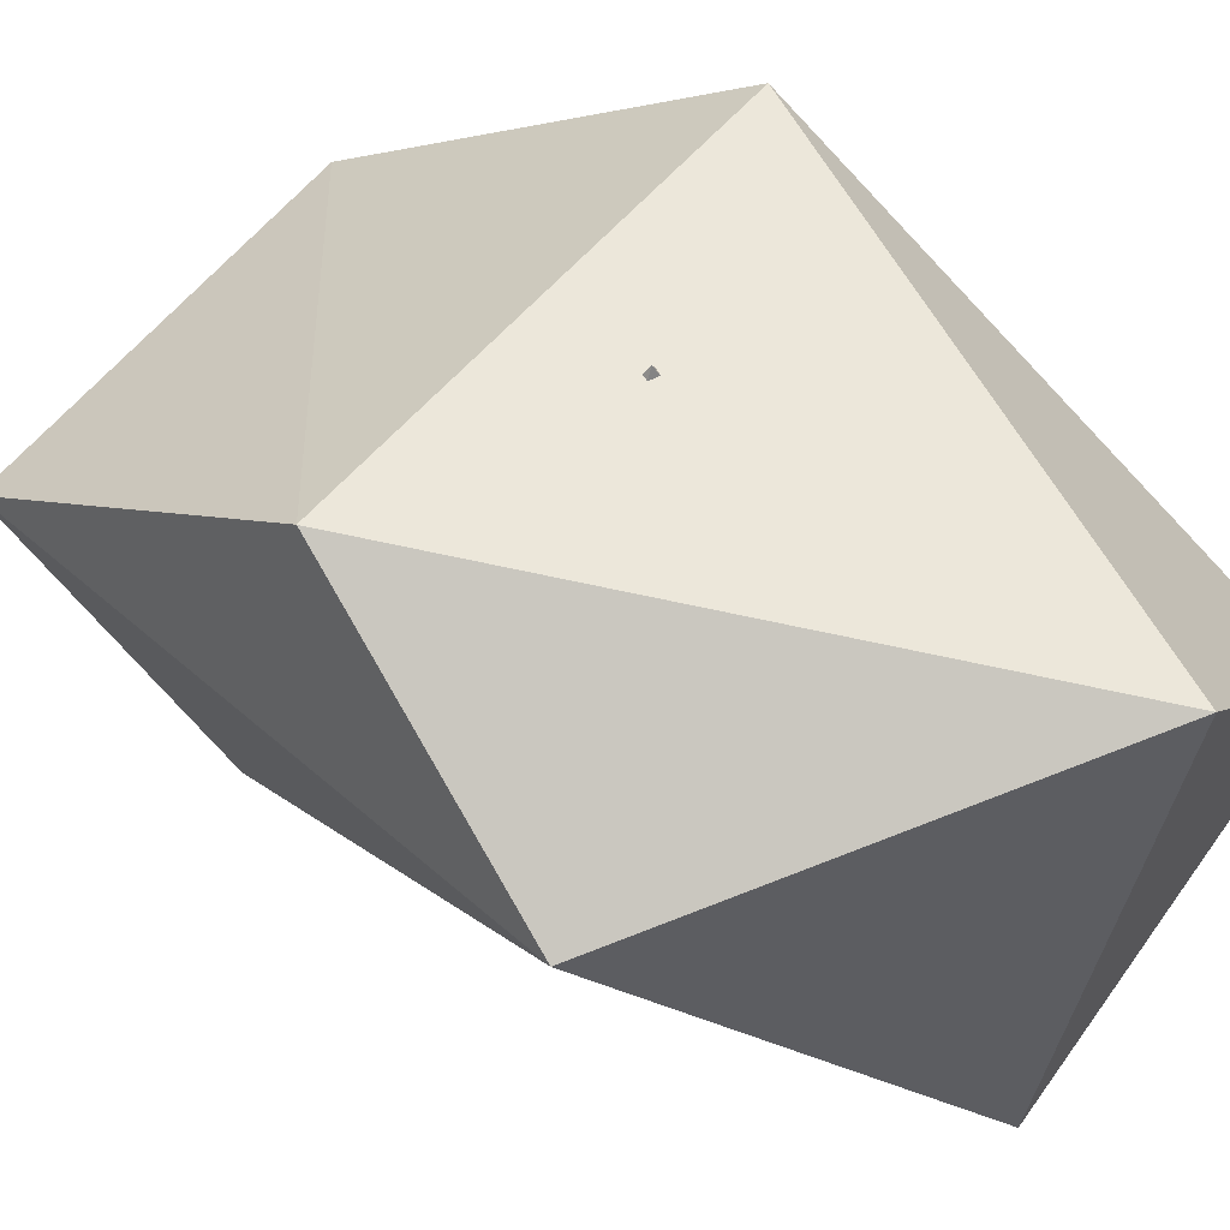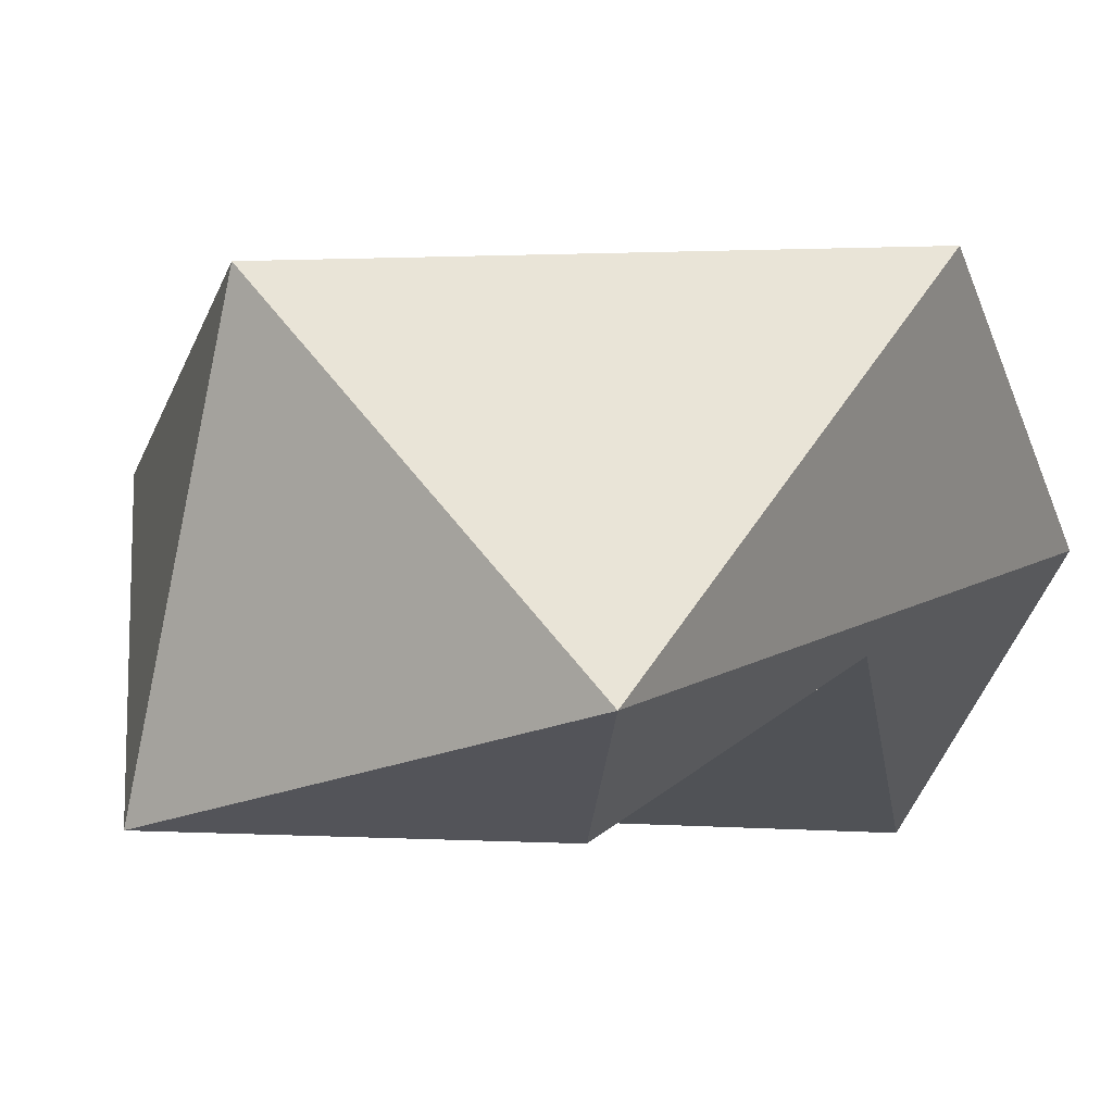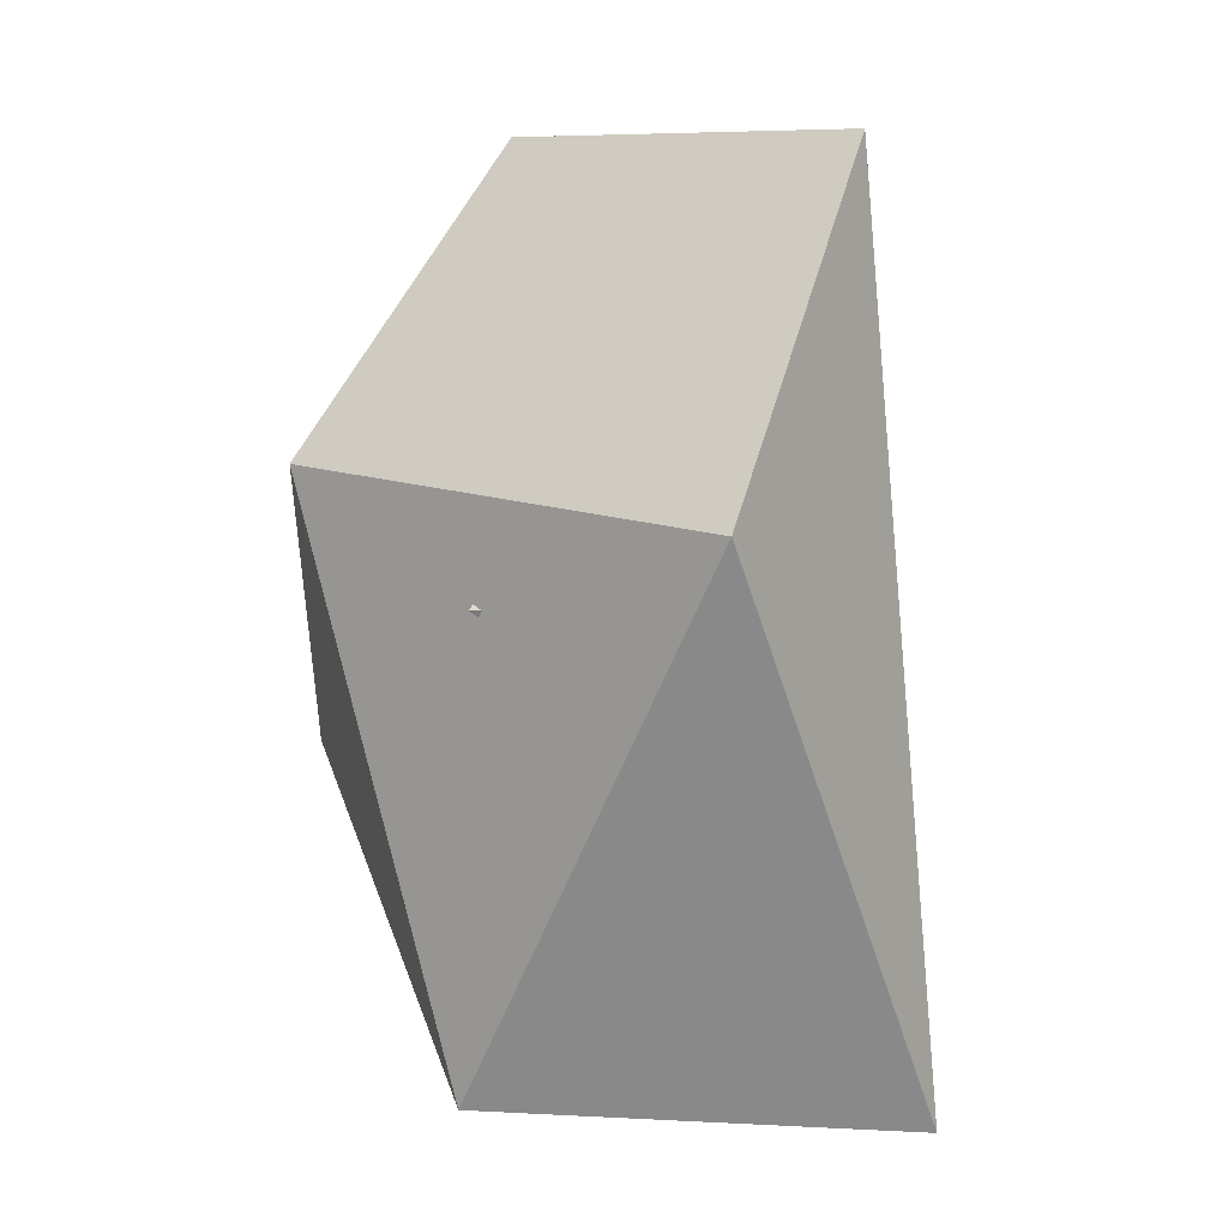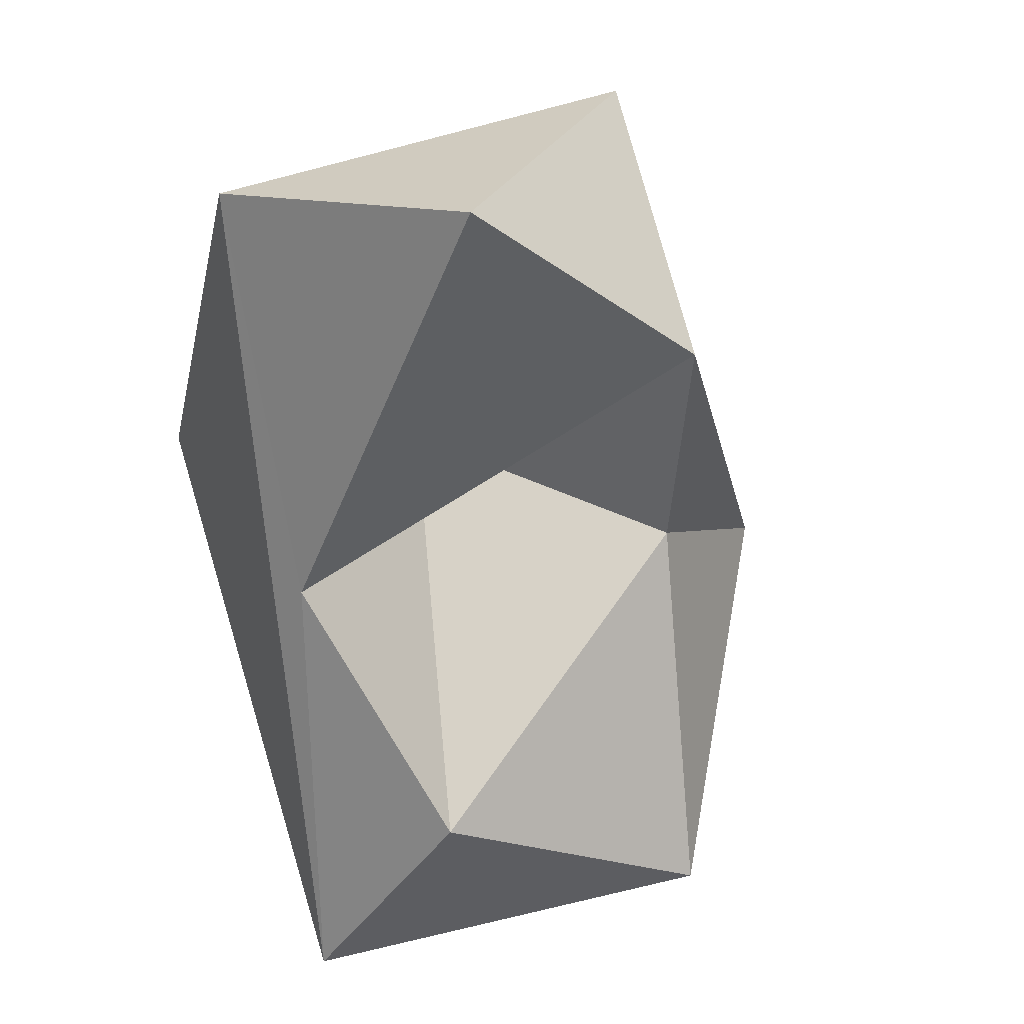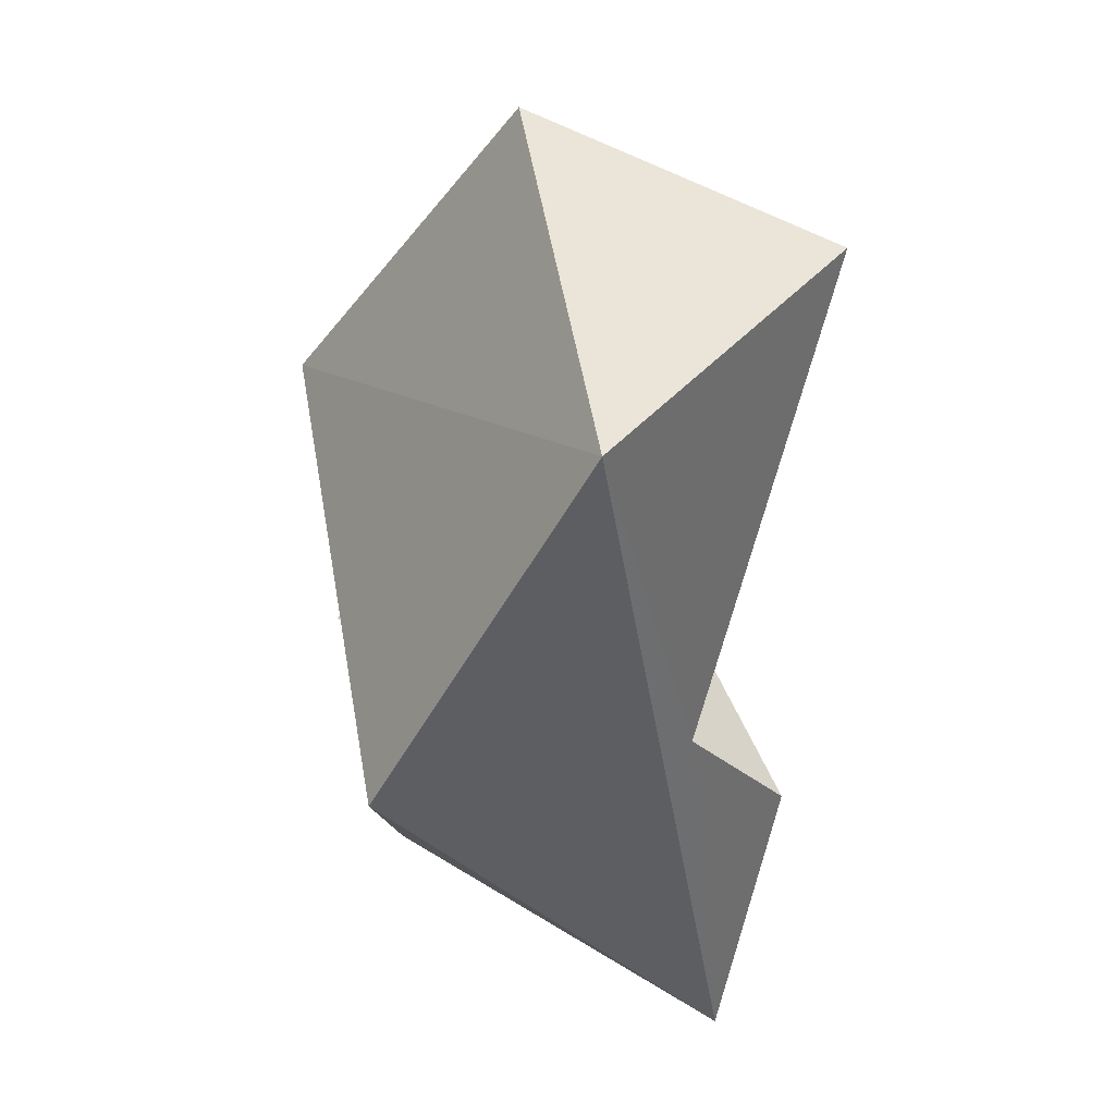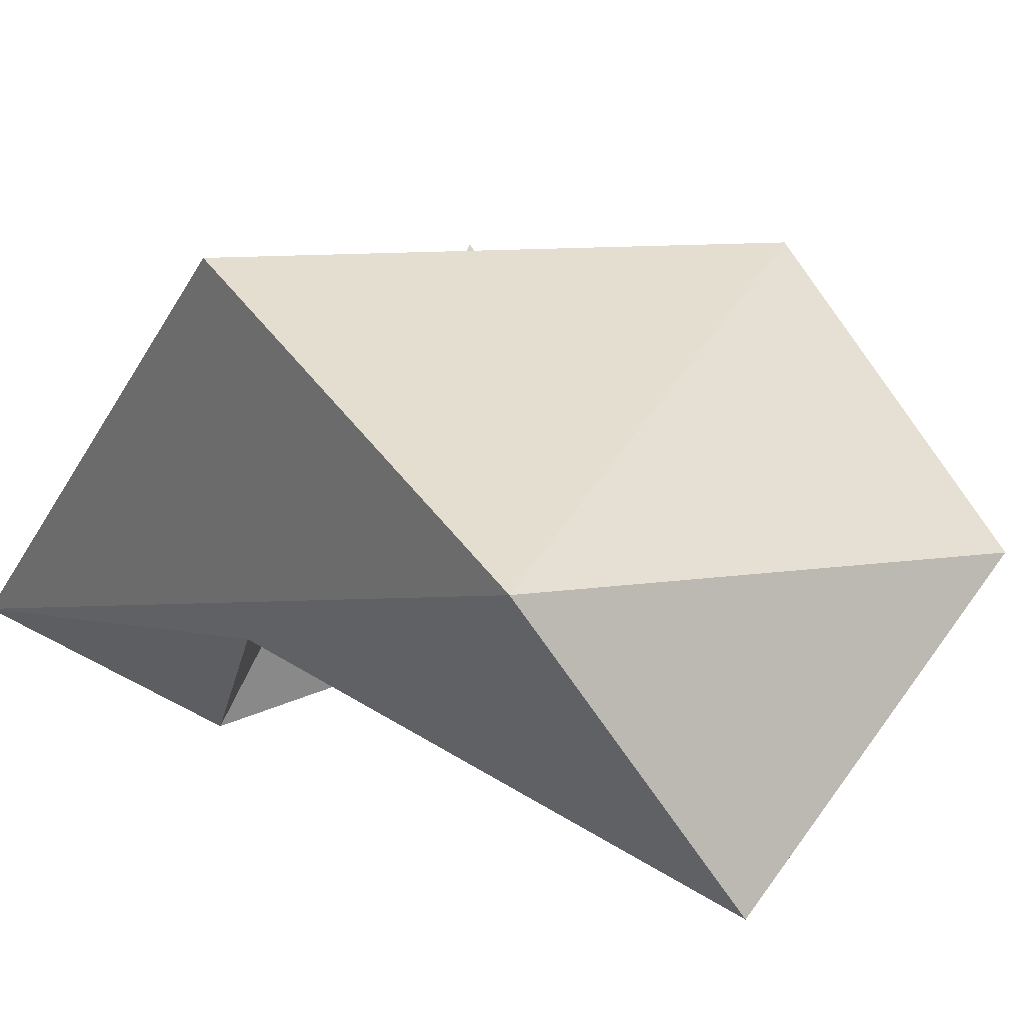
<metadata>
{"format":"obj","ext":"obj","renderer":"f3d","projection":"perspective","resolution":1024,"background":"white","views":[{"elev":51.5,"azim":116.5,"up":"+Y"},{"elev":-3.2,"azim":-153.8,"up":"+Y"},{"elev":-3.3,"azim":-138.8,"up":"+Z"},{"elev":28.4,"azim":-19.7,"up":"+Z"},{"elev":44.1,"azim":-100.3,"up":"+Z"},{"elev":8.5,"azim":-36.5,"up":"+Y"}]}
</metadata>
<code>
v 0.3519 4.117 -5.661
v -2.68 1.035 -5.91
v 1.543 0.1948 -5.162
v -1.169 -0.06312 3.436
v 3.406 3.015 -2.34
v 1.237 0.06036 1.578
v 1.305 2.457 3.599
v -3.229 4.678 -0.7679
v -2.988 2.493 2.971
v 1.667 1.515 -1.306
v -0.2989 4.678 -1.243
v -2.605 1.471 -1.215
v -1.416 0.102 -3.724
v 2.033 4.683 0.2183
f 9 7 14
f 7 4 6
f 6 4 12
f 10 13 3
f 9 2 12
f 2 9 8
f 12 4 9
f 12 2 13
f 12 13 11
f 3 13 2
f 10 11 13
f 11 10 6
f 11 6 12
f 4 7 9
f 14 8 9
f 5 10 3
f 5 7 6
f 5 6 10
f 7 5 14
f 1 14 5
f 1 8 14
f 2 8 1
f 3 2 1
f 5 3 1

</code>
